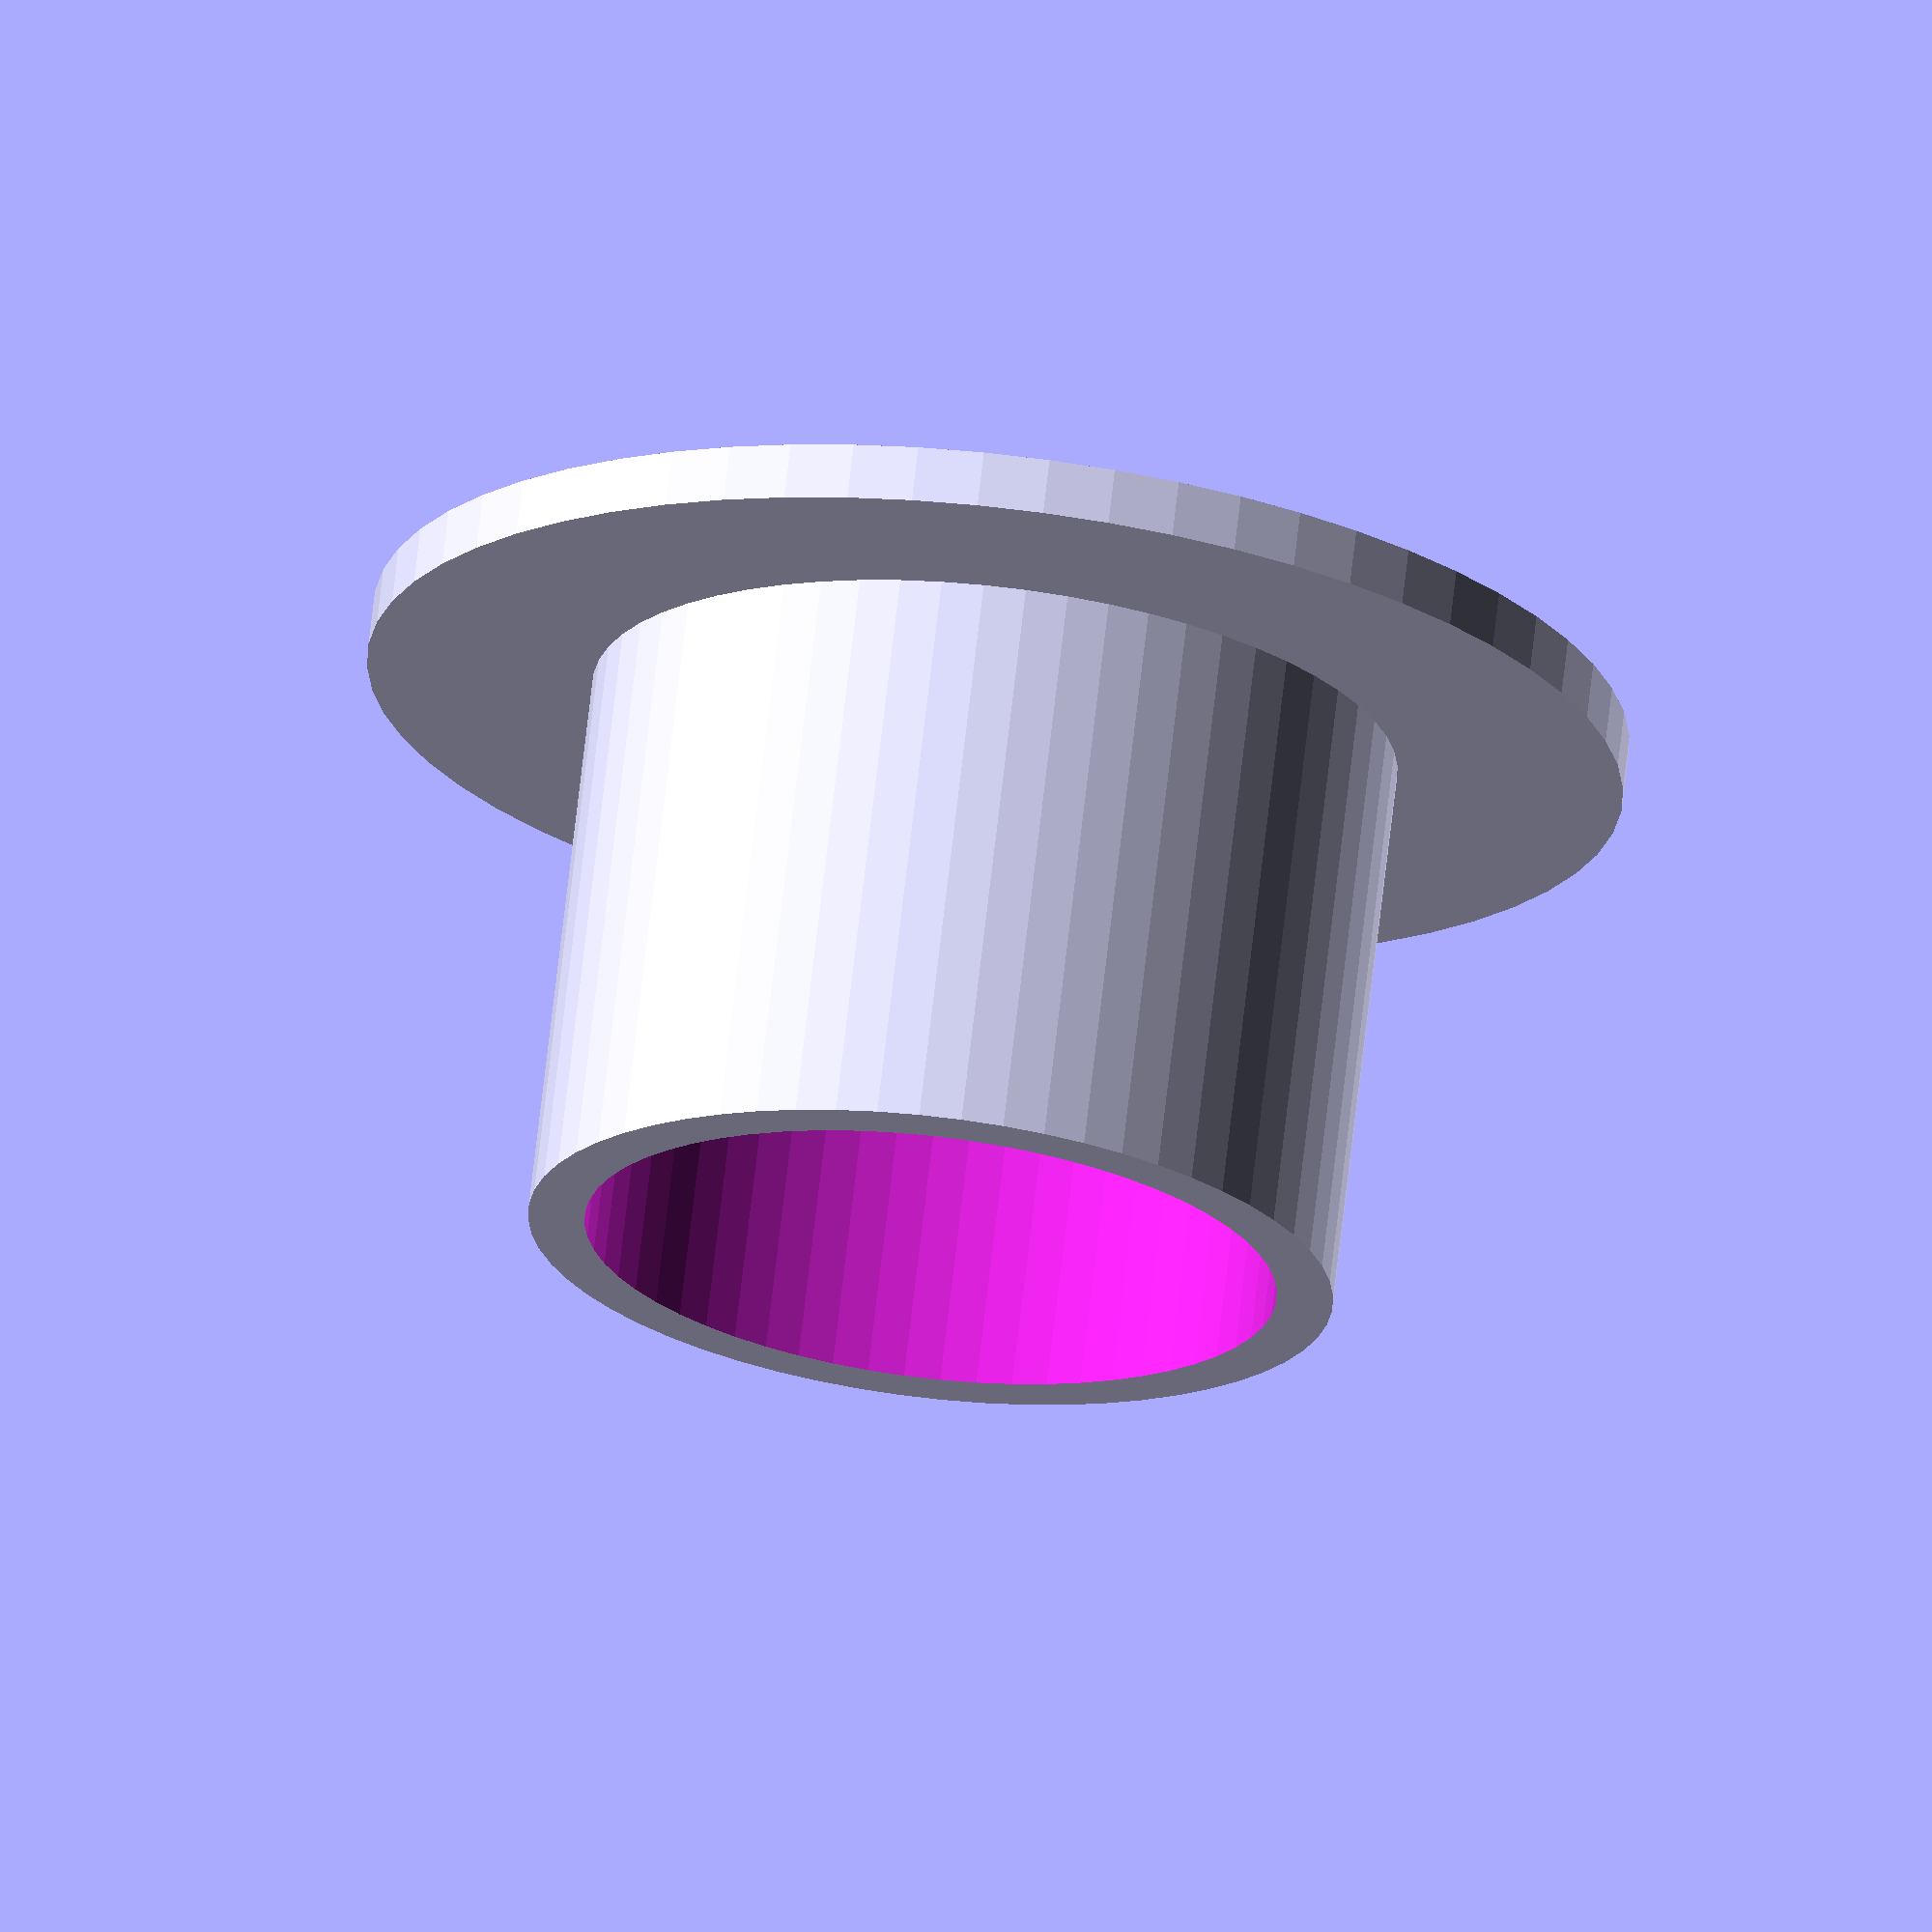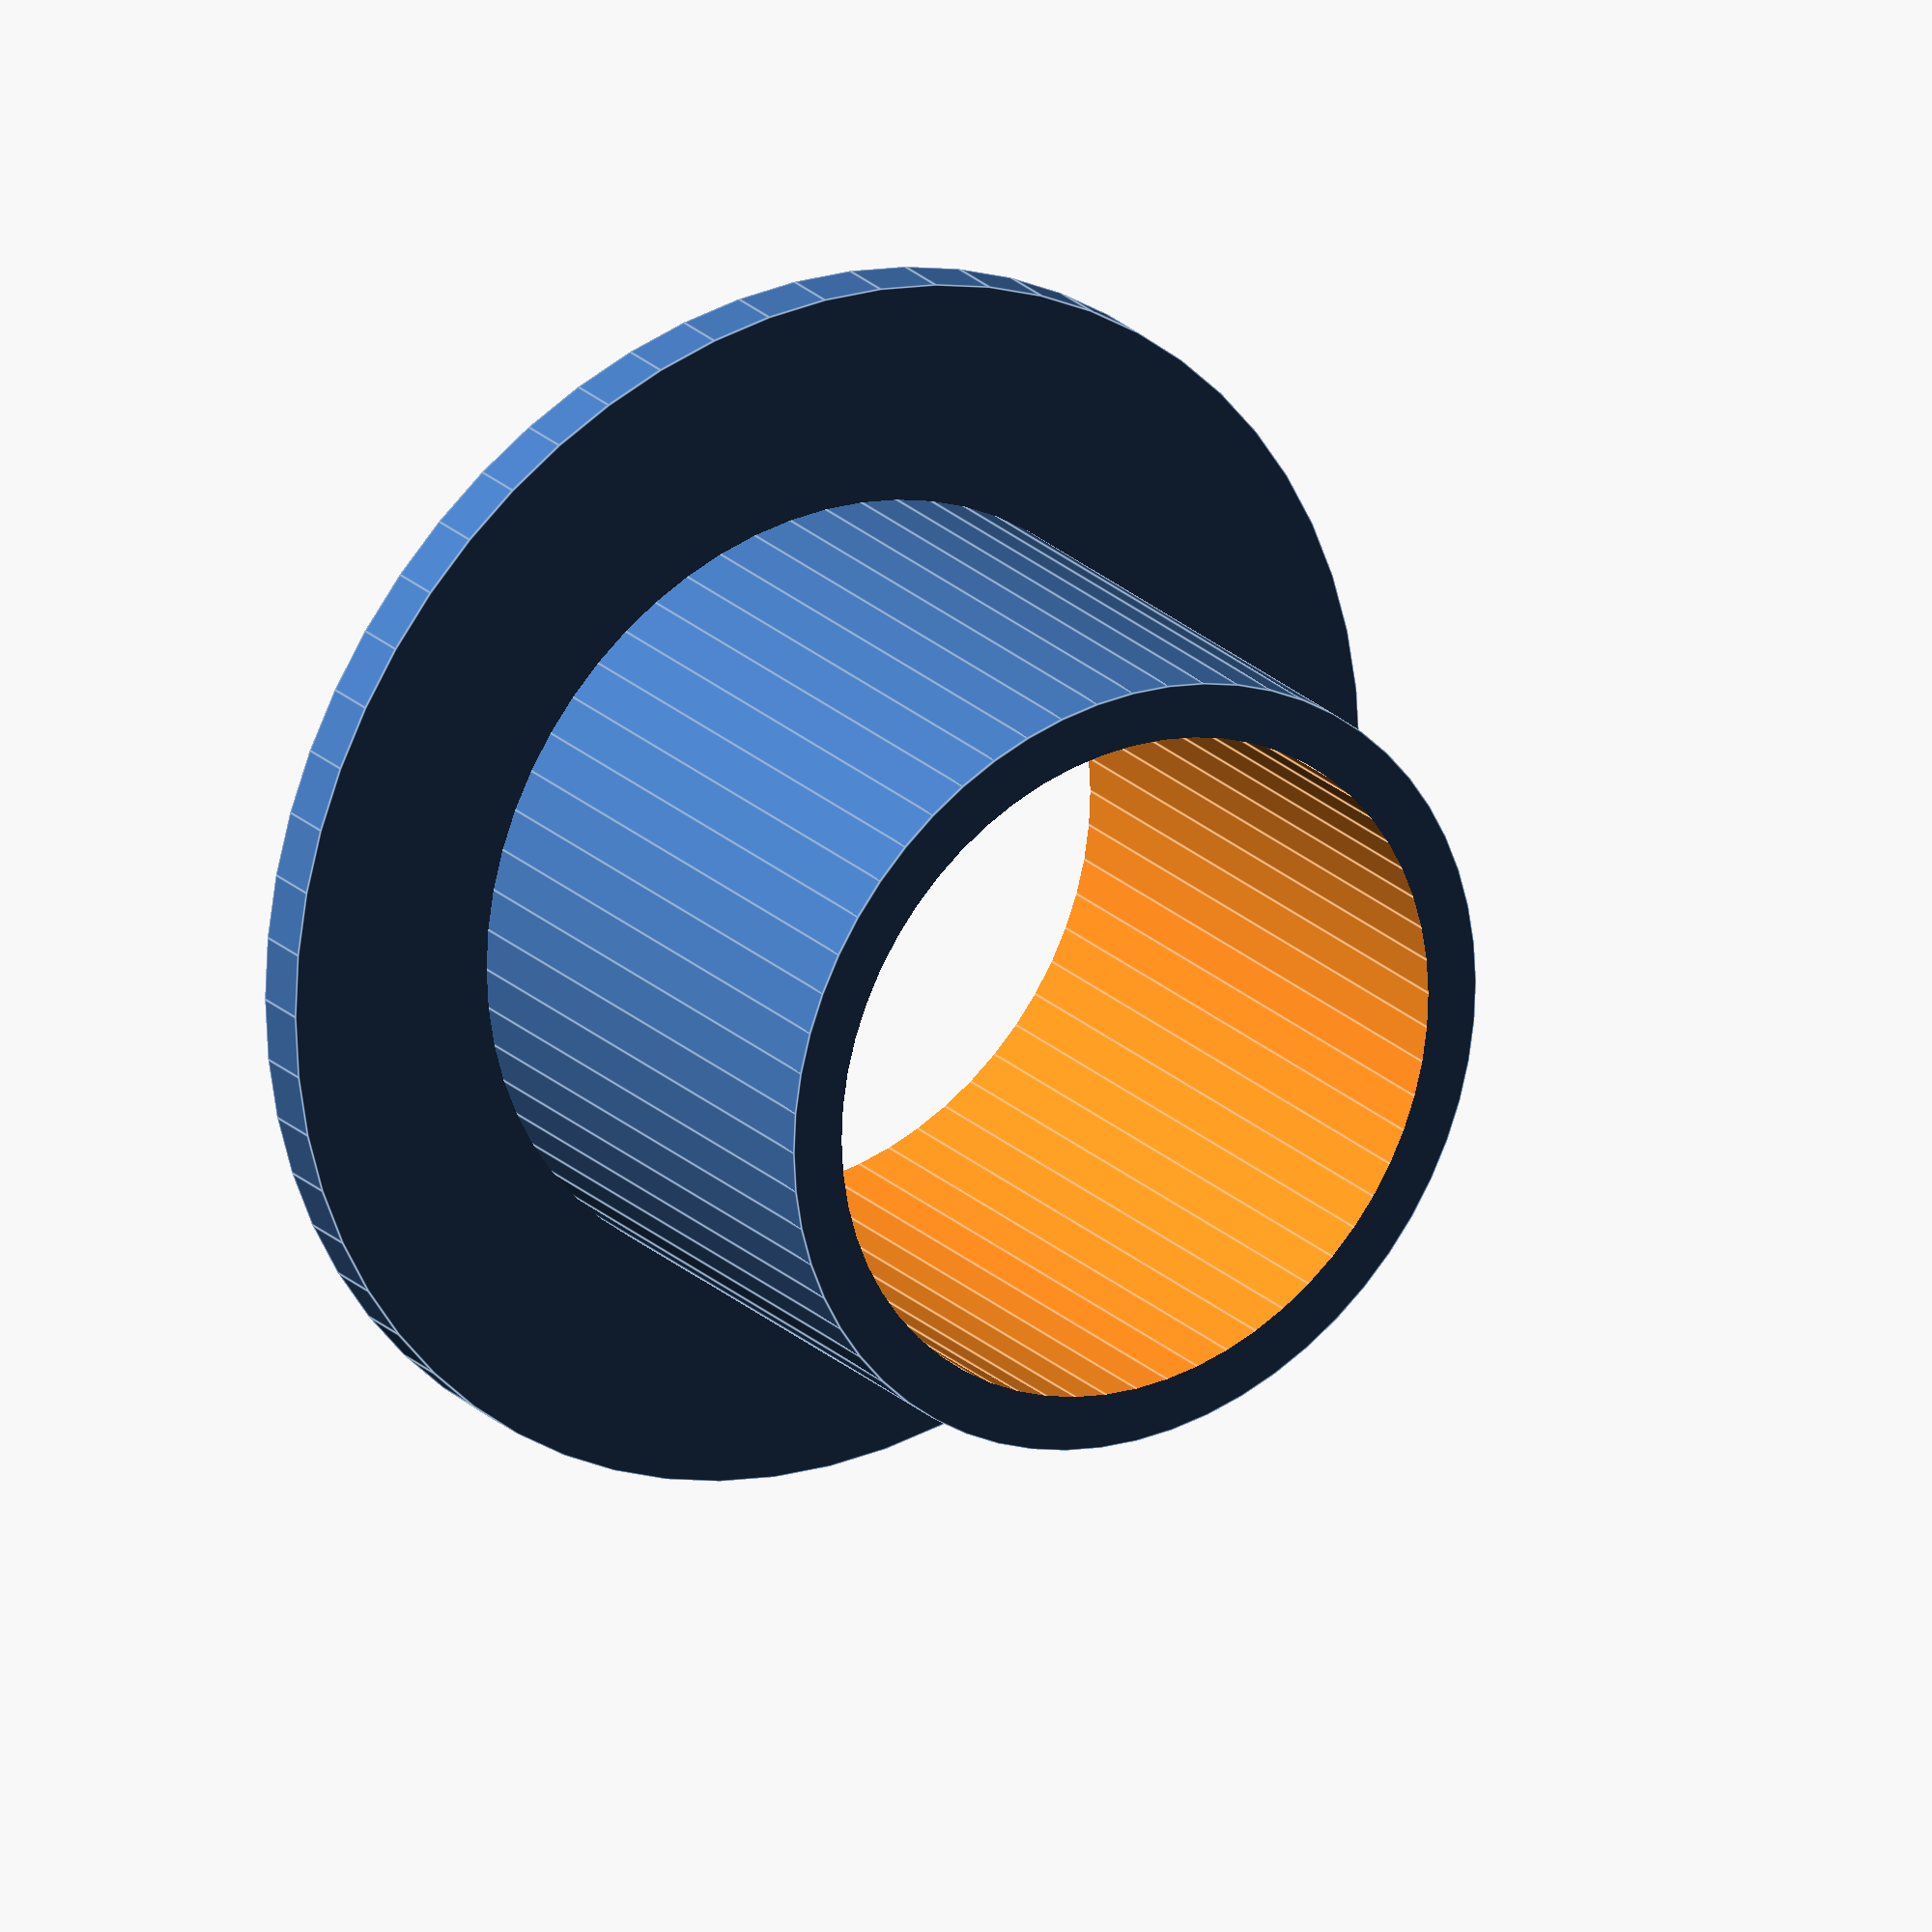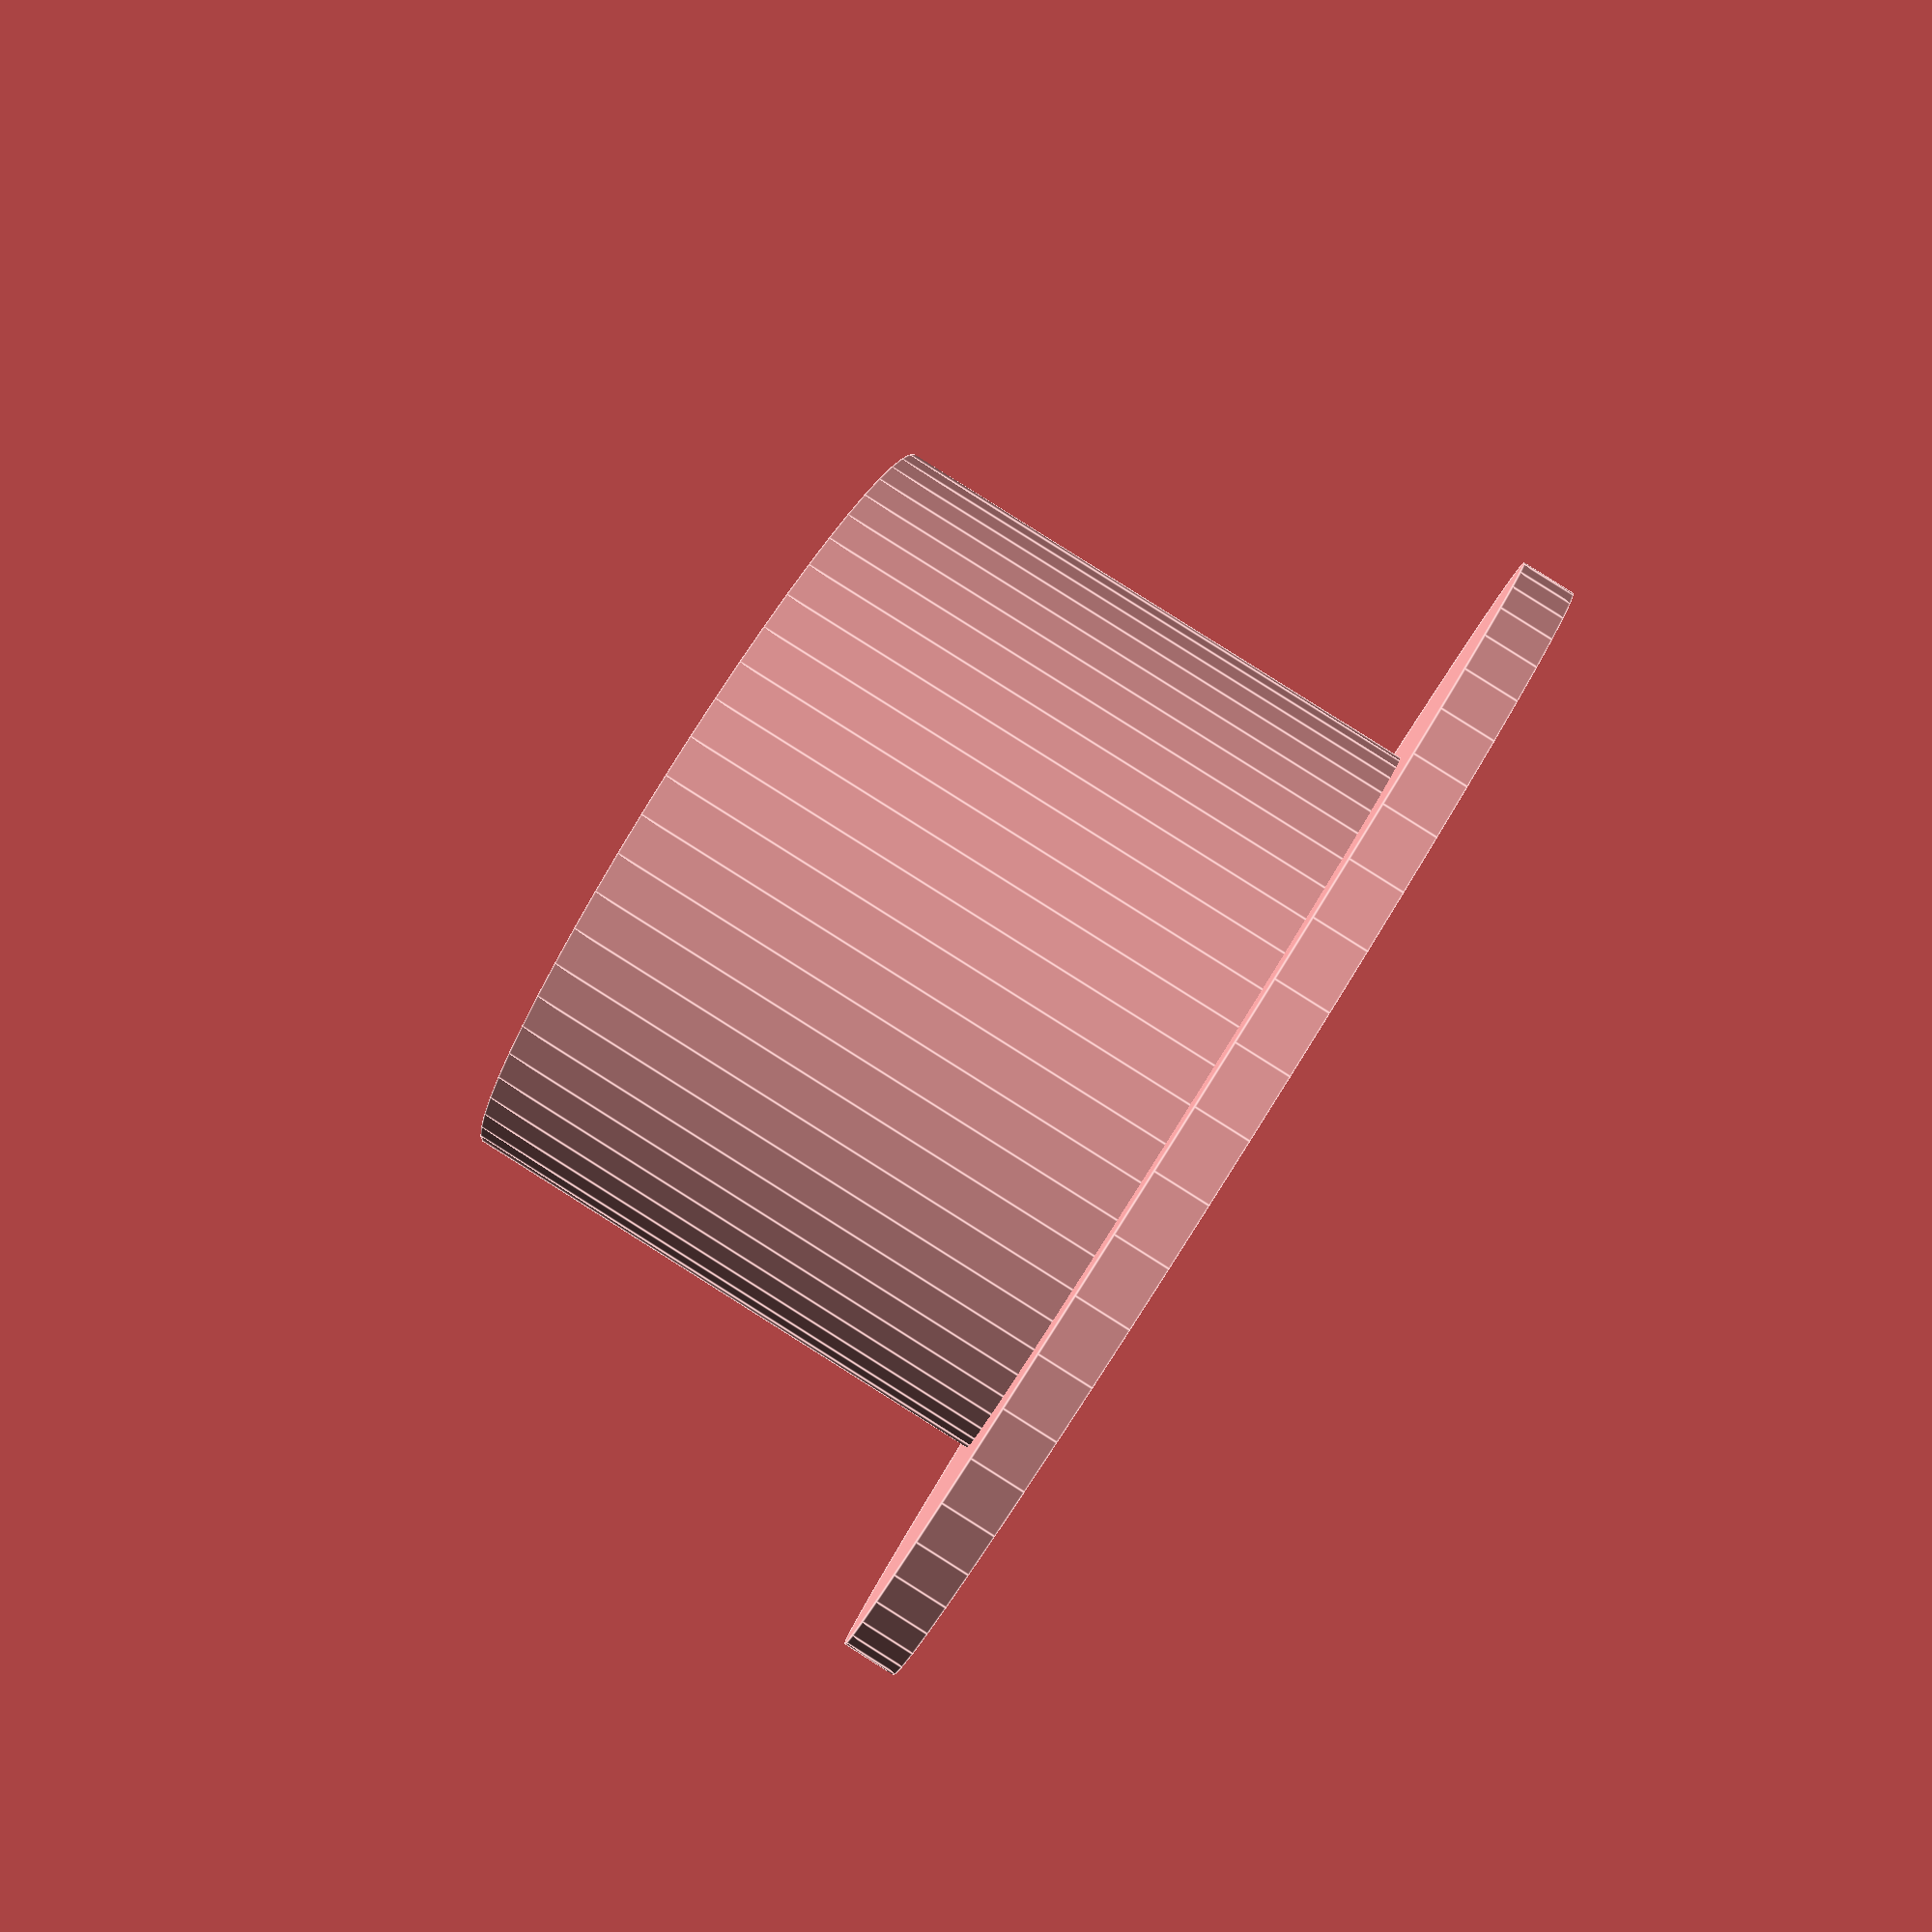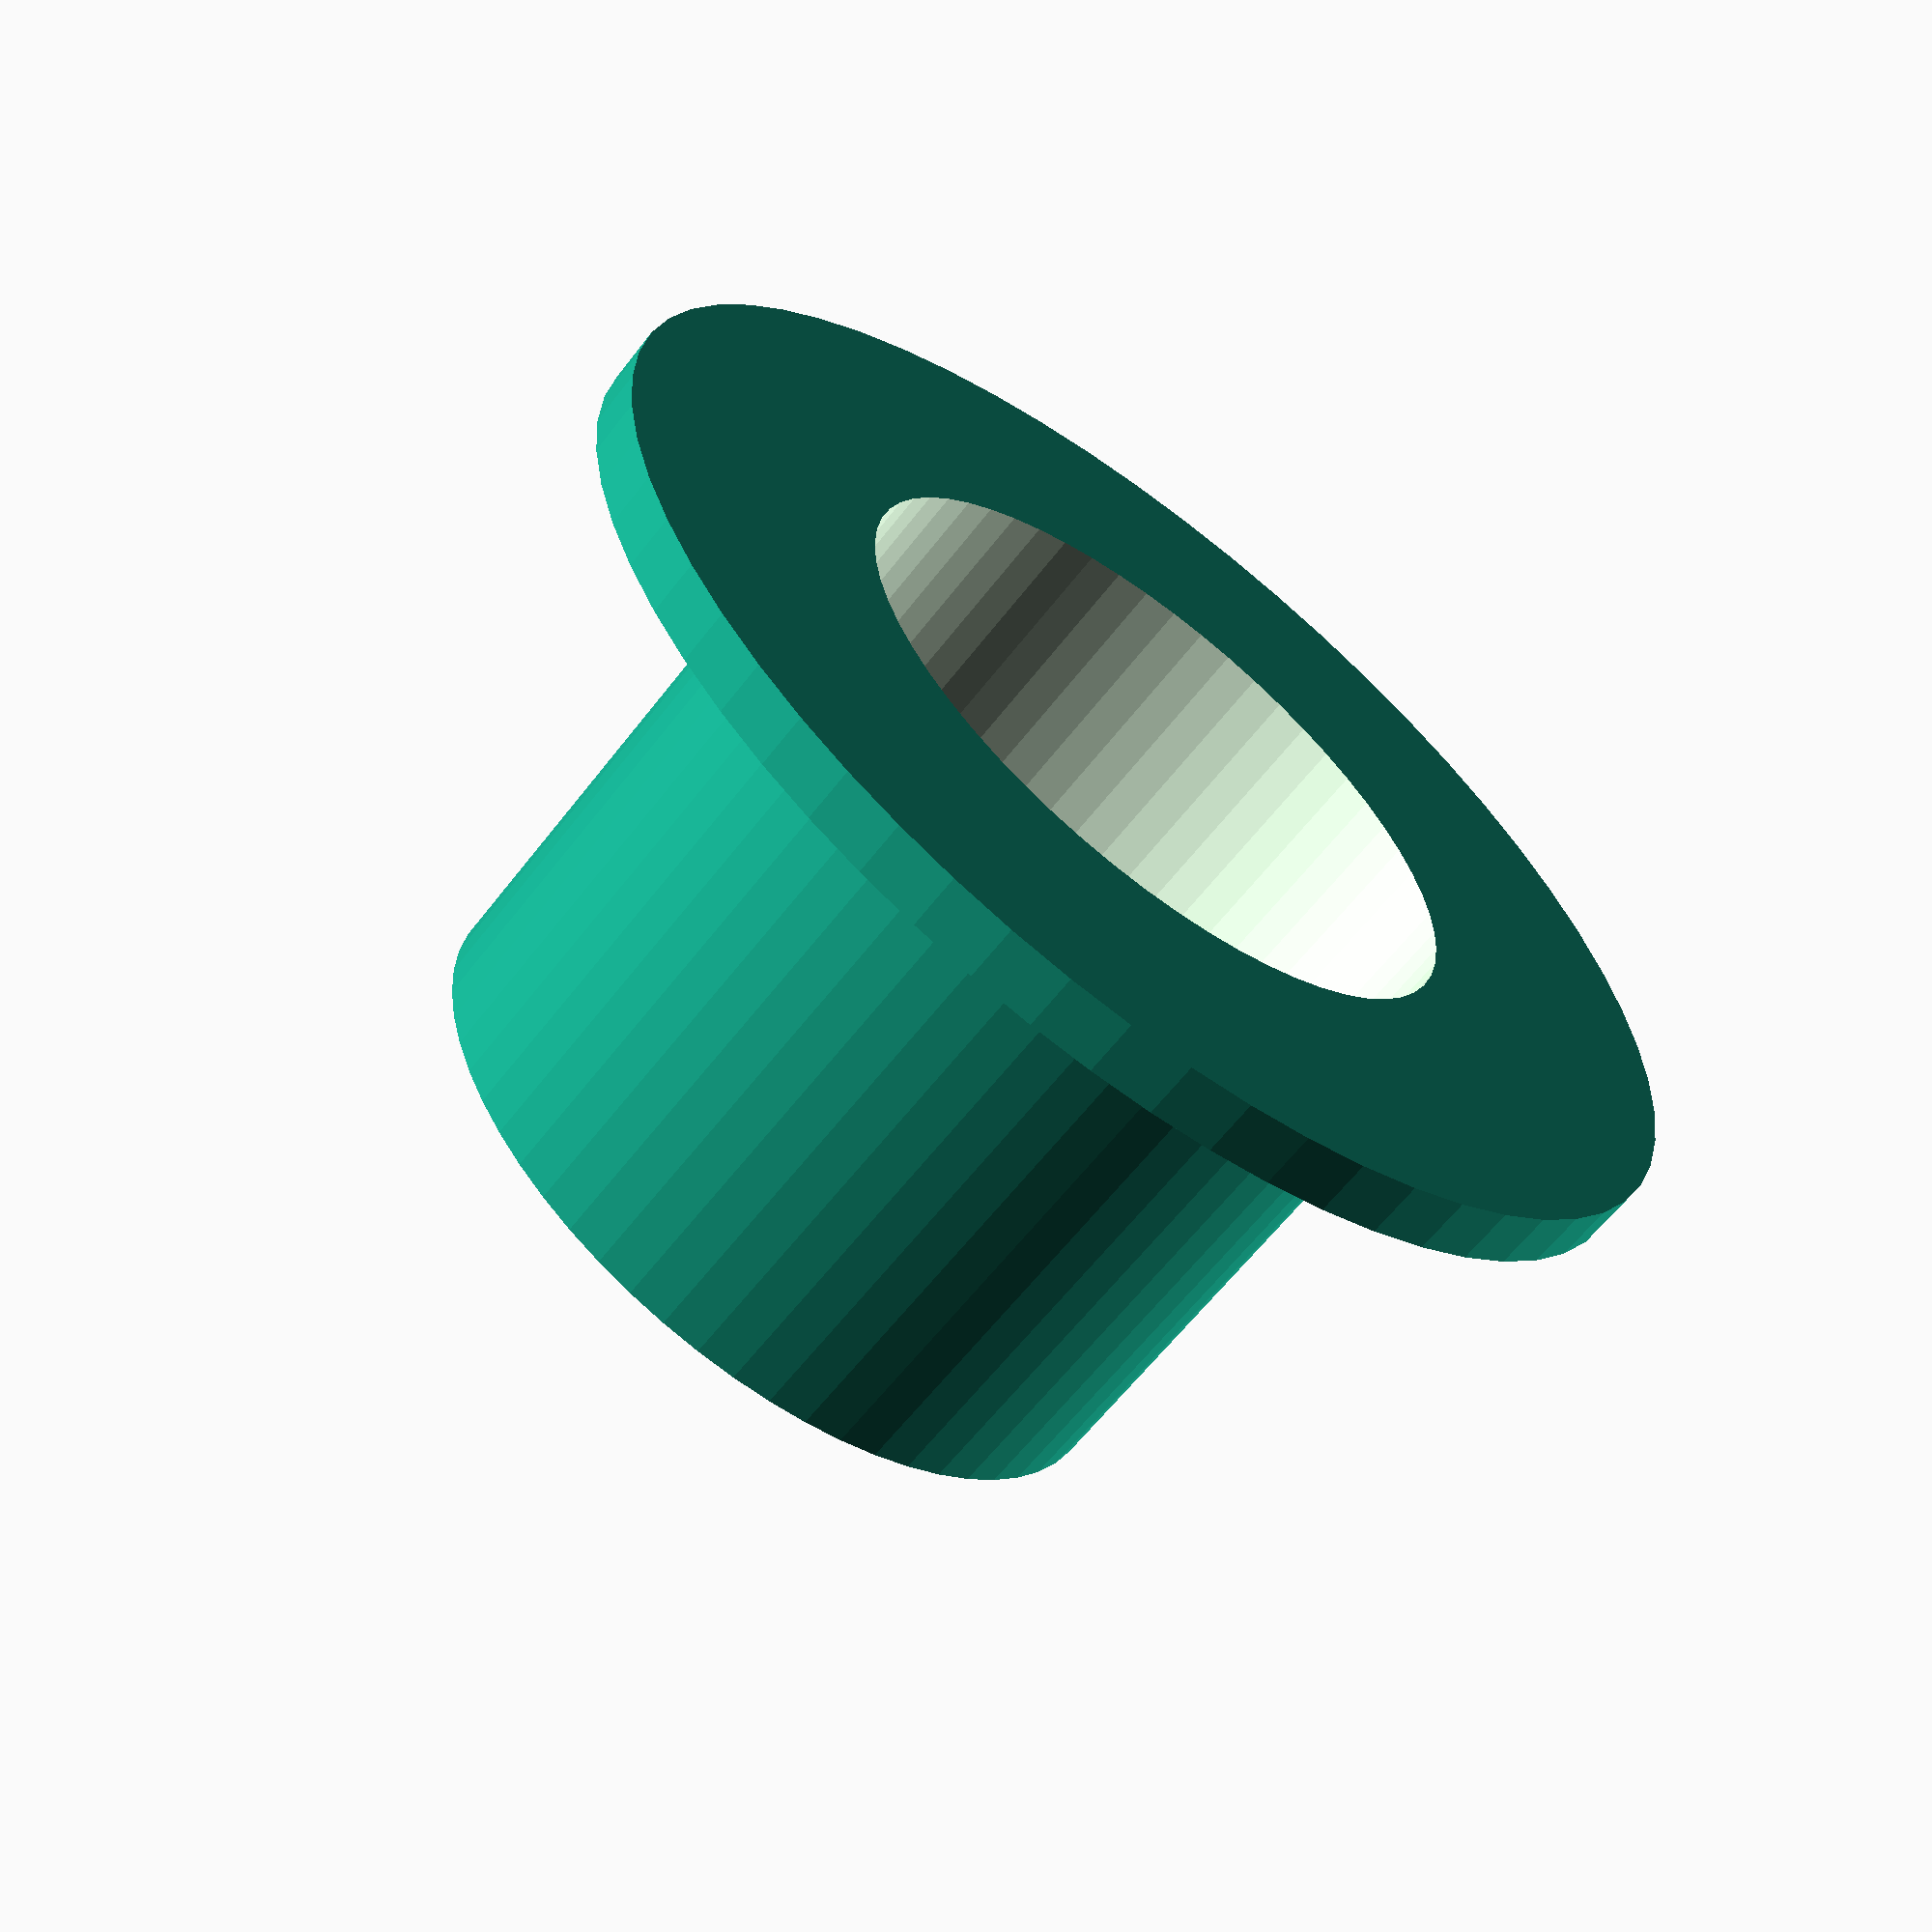
<openscad>


difference(){
	union() {
		union() {
			cylinder($fn = 60, h = 2, r = 22.2875000000);
			cylinder($fn = 60, h = 22.0500000000, r = 14.2875000000);
		}
	}
	/* Holes Below*/
	union(){
		union(){
			translate(v = [0, 0, -1]) {
				cylinder($fn = 60, h = 24.0500000000, r = 12.2875000000);
			}
		}
	} /* End Holes */ 
}
</openscad>
<views>
elev=290.4 azim=208.4 roll=6.5 proj=o view=solid
elev=337.4 azim=95.7 roll=327.3 proj=o view=edges
elev=93.9 azim=243.1 roll=57.8 proj=p view=edges
elev=61.4 azim=138.5 roll=142.6 proj=p view=solid
</views>
